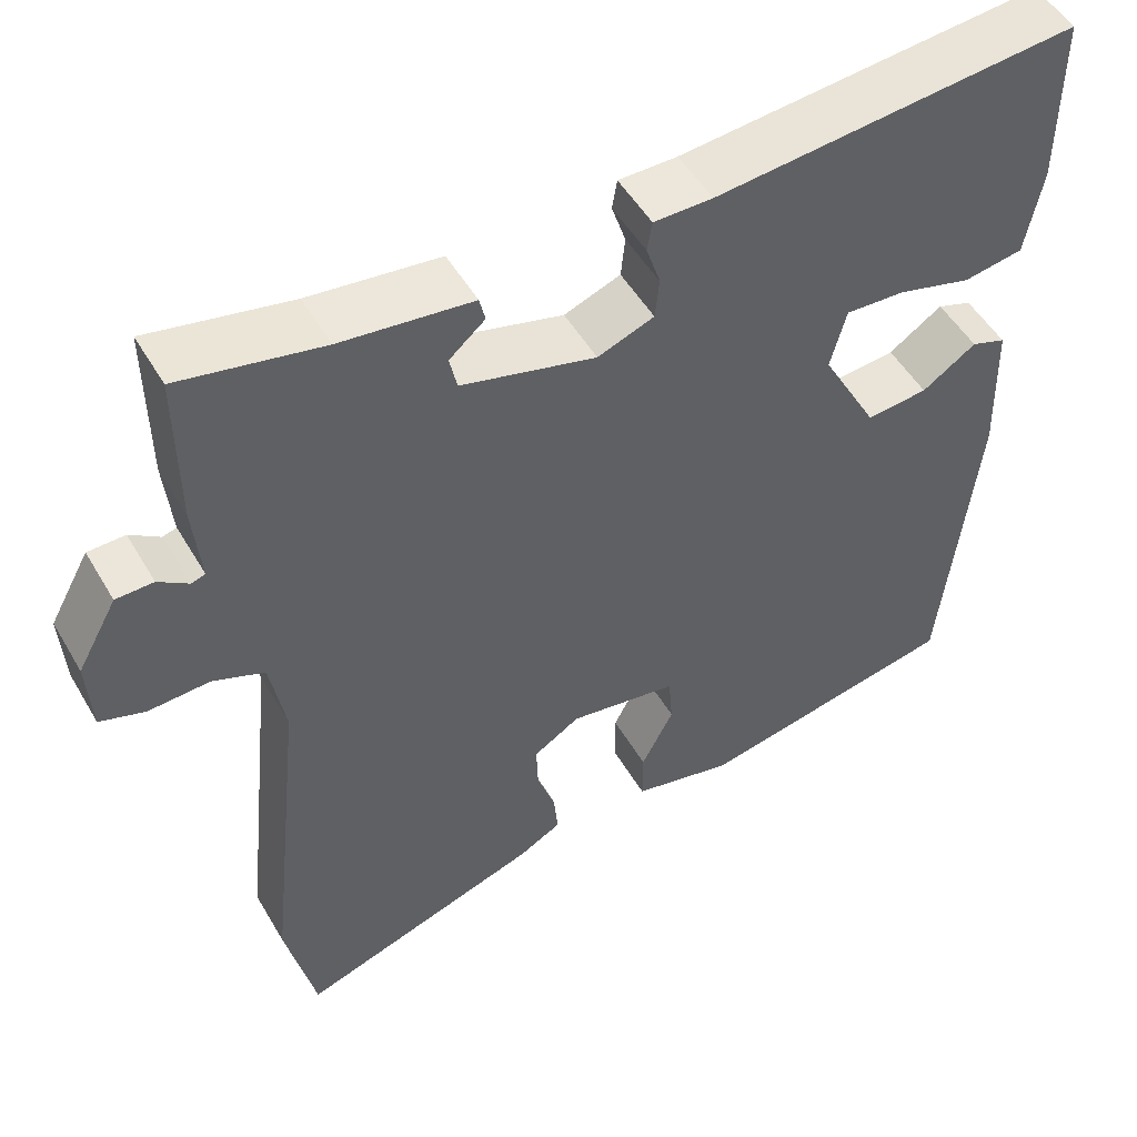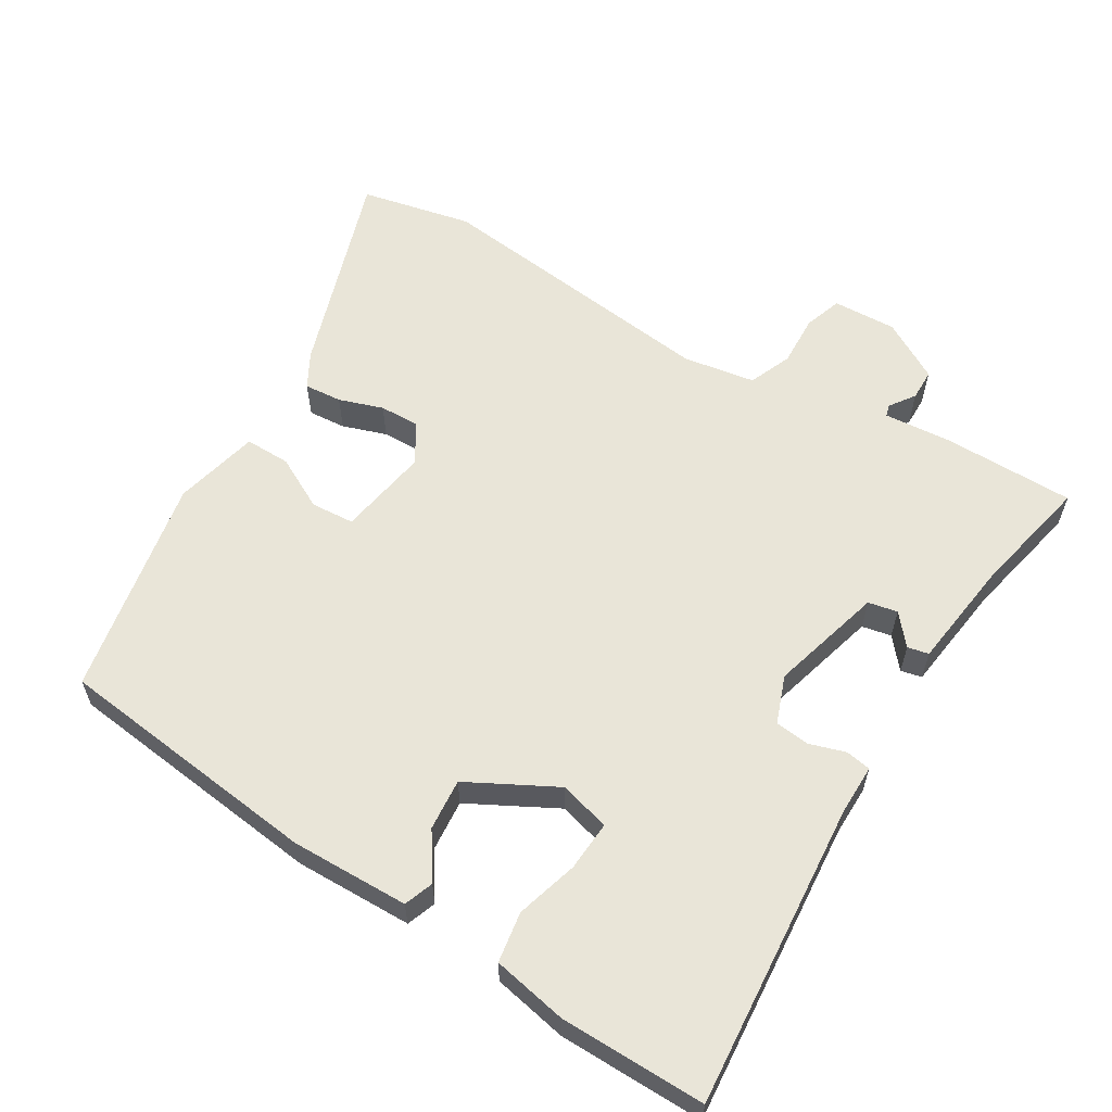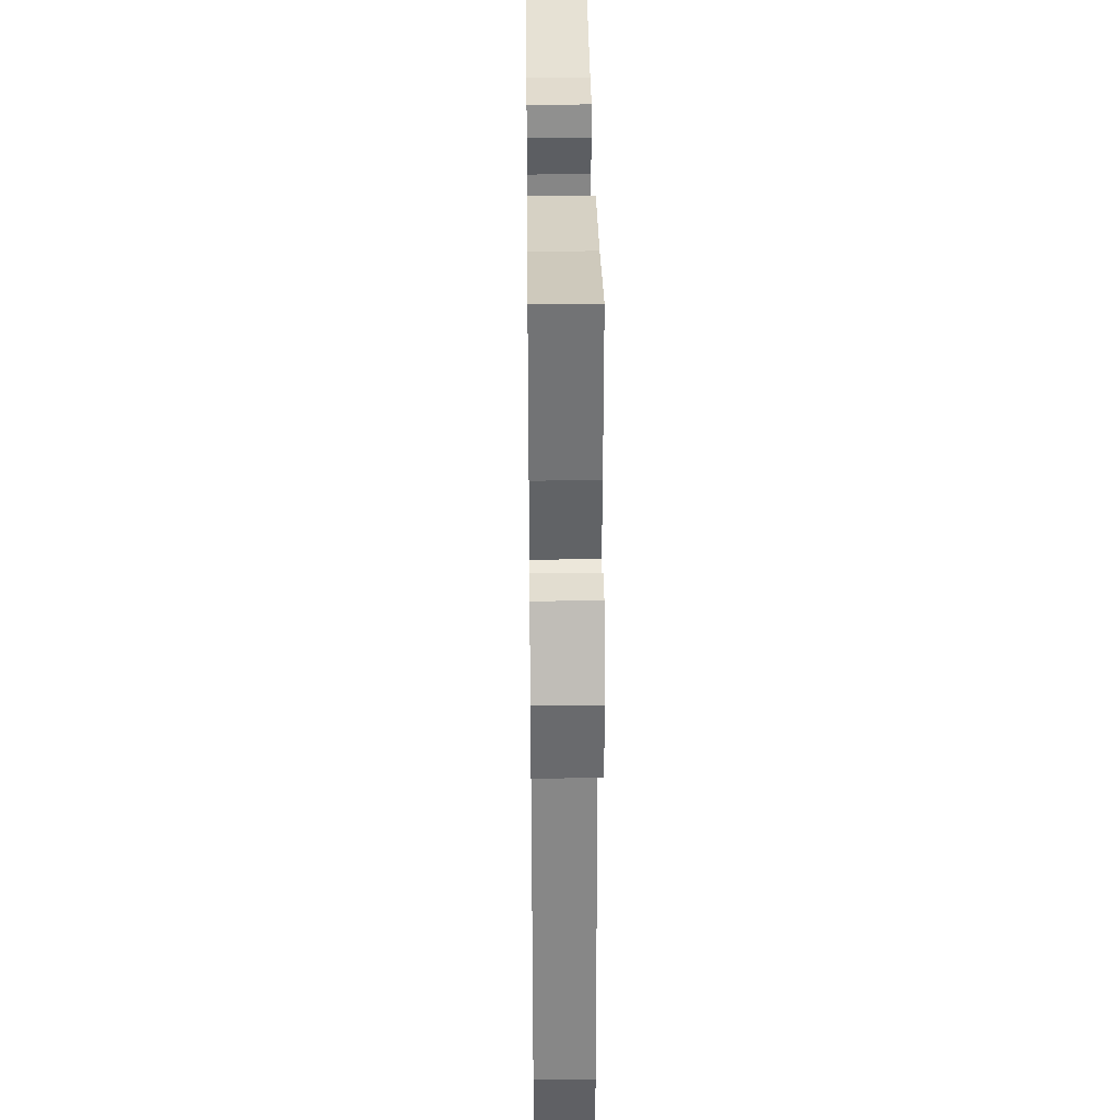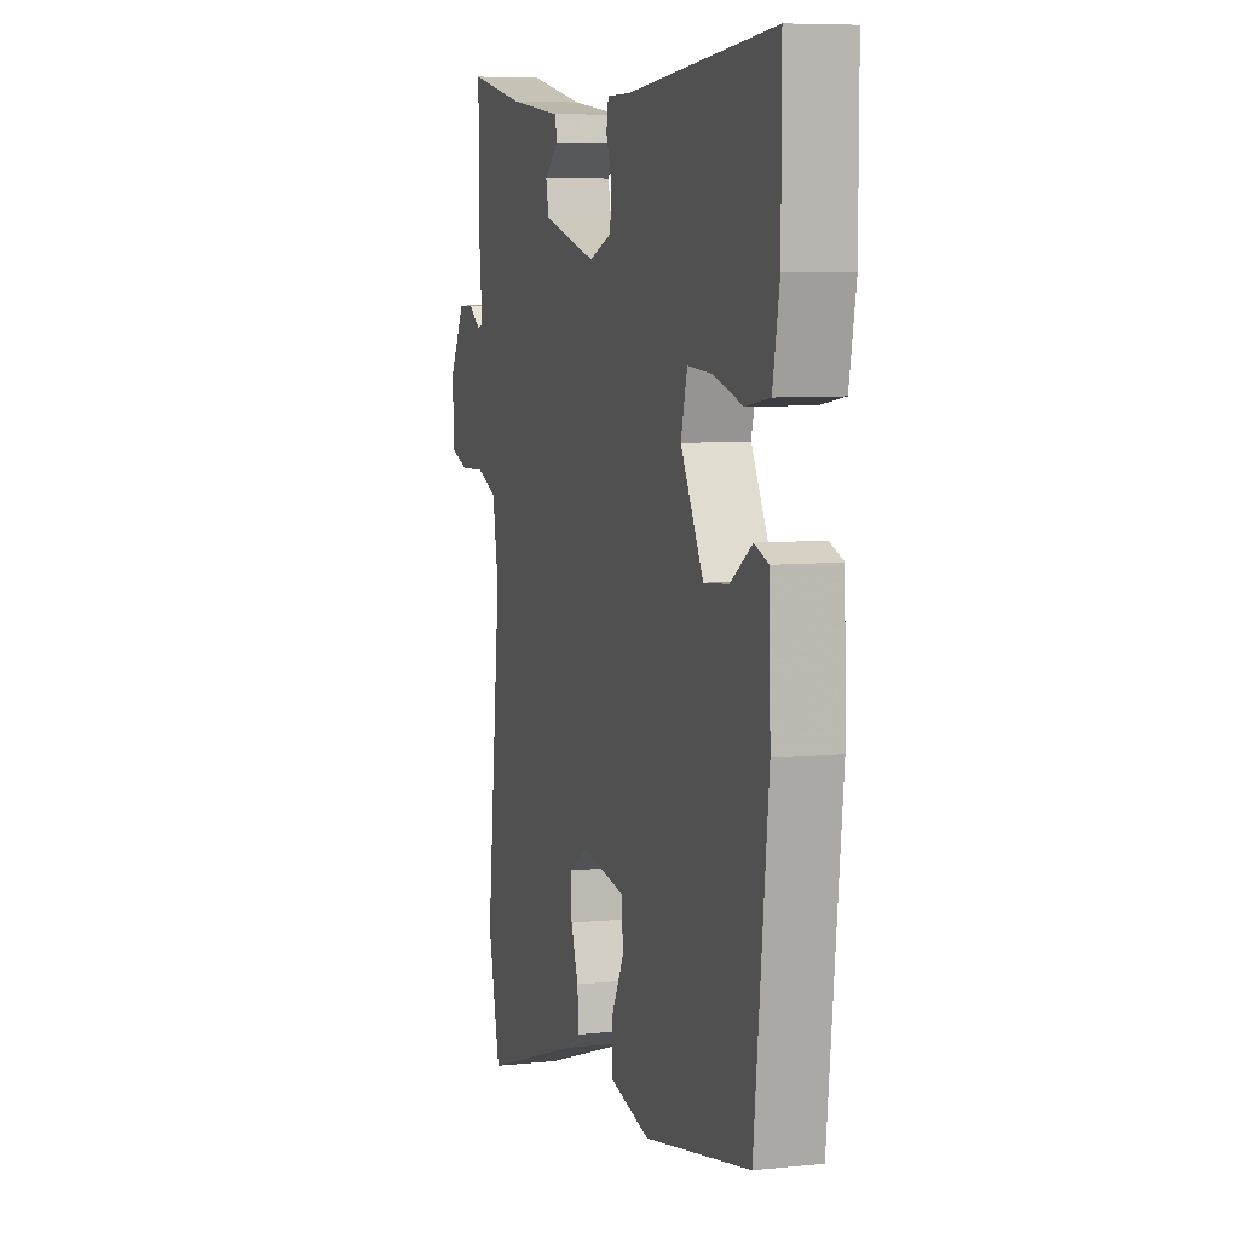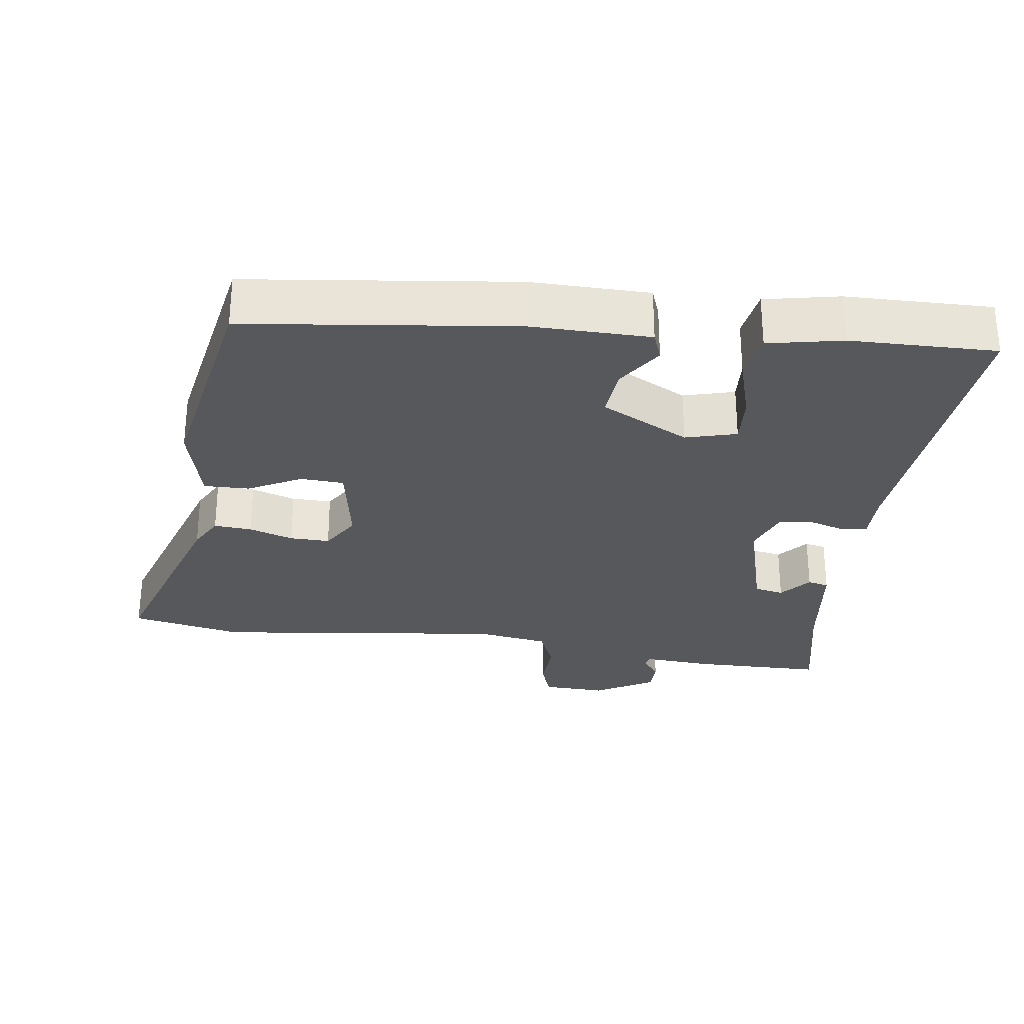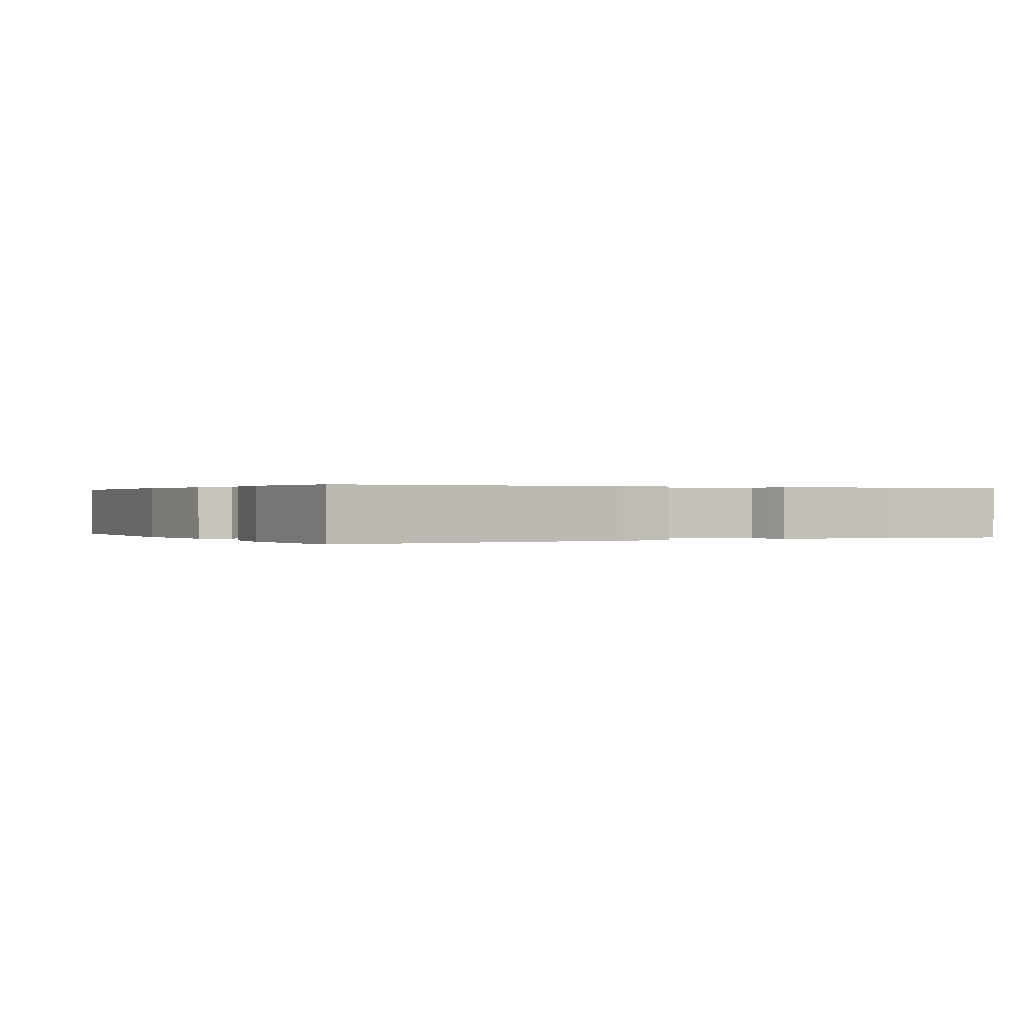
<metadata>
{"format":"obj","ext":"obj","renderer":"f3d","projection":"perspective","resolution":1024,"background":"white","views":[{"elev":51.0,"azim":150.5,"up":"+Z"},{"elev":59.7,"azim":-58.2,"up":"+Y"},{"elev":33.9,"azim":89.3,"up":"+Z"},{"elev":7.4,"azim":-106.9,"up":"+Z"},{"elev":-28.5,"azim":-97.0,"up":"+Y"},{"elev":0.2,"azim":-30.1,"up":"+Y"}]}
</metadata>
<code>
v -0.496 0.07 0.531
v -0.058 0.07 0.491
v 0.013 0.07 0.491
v 0.019 0.07 0.455
v 0.002 0.07 0.403
v 0.007 0.07 0.354
v 0.075 0.07 0.328
v 0.237 0.07 0.371
v 0.246 0.07 0.413
v 0.203 0.07 0.45
v 0.21 0.07 0.48
v 0.368 0.07 0.499
v 0.539 0.07 0.534
v 0.538 0.07 0.344
v 0.529 0.07 0.248
v 0.546 0.07 0.243
v 0.582 0.07 0.268
v 0.627 0.07 0.267
v 0.675 0.07 0.181
v 0.67 0.07 0.09
v 0.616 0.07 0.072
v 0.542 0.07 0.076
v 0.48 0.07 0.051
v 0.462 0.07 -0.052
v 0.507 0.07 -0.47
v 0.471 0.07 -0.63
v 0.175 0.07 -0.53
v 0.125 0.07 -0.502
v 0.13 0.07 -0.448
v 0.152 0.07 -0.385
v 0.154 0.07 -0.328
v 0.098 0.07 -0.293
v -0.033 0.07 -0.314
v -0.038 0.07 -0.376
v 0.001 0.07 -0.452
v 0.001 0.07 -0.517
v -0.121 0.07 -0.545
v -0.437 0.07 -0.482
v -0.478 0.07 -0.098
v -0.473 0.07 0.071
v -0.431 0.07 0.086
v -0.366 0.07 0.042
v -0.292 0.07 0.035
v -0.224 0.07 0.16
v -0.243 0.07 0.233
v -0.315 0.07 0.229
v -0.404 0.07 0.204
v -0.476 0.07 0.216
v -0.496 0.07 0.323
v -0.496 0 0.531
v -0.058 0 0.491
v 0.013 0 0.491
v 0.019 0 0.455
v 0.002 0 0.403
v 0.007 0 0.354
v 0.075 0 0.328
v 0.237 0 0.371
v 0.246 0 0.413
v 0.203 0 0.45
v 0.21 0 0.48
v 0.368 0 0.499
v 0.539 0 0.534
v 0.538 0 0.344
v 0.529 0 0.248
v 0.546 0 0.243
v 0.582 0 0.268
v 0.627 0 0.267
v 0.675 0 0.181
v 0.67 0 0.09
v 0.616 0 0.072
v 0.542 0 0.076
v 0.48 0 0.051
v 0.462 0 -0.052
v 0.507 0 -0.47
v 0.471 0 -0.63
v 0.175 0 -0.53
v 0.125 0 -0.502
v 0.13 0 -0.448
v 0.152 0 -0.385
v 0.154 0 -0.328
v 0.098 0 -0.293
v -0.033 0 -0.314
v -0.038 0 -0.376
v 0.001 0 -0.452
v 0.001 0 -0.517
v -0.121 0 -0.545
v -0.437 0 -0.482
v -0.478 0 -0.098
v -0.473 0 0.071
v -0.431 0 0.086
v -0.366 0 0.042
v -0.292 0 0.035
v -0.224 0 0.16
v -0.243 0 0.233
v -0.315 0 0.229
v -0.404 0 0.204
v -0.476 0 0.216
v -0.496 0 0.323
f 46 47 48 49
f 45 46 49 1
f 39 40 41 42
f 39 42 43
f 38 39 43
f 37 38 43 44
f 34 35 36 37
f 33 34 37 44
f 27 28 29 30
f 27 30 31
f 24 25 26 27
f 23 24 27 31
f 19 20 21 22
f 19 22 23
f 16 17 18 19
f 15 16 19 23
f 12 13 14 15
f 9 10 11 12
f 8 9 12 15
f 7 8 15 23
f 2 3 4 5
f 45 1 2 5
f 45 5 6
f 32 33 44 45
f 23 31 32 45
f 6 7 23 45
f 98 97 96 95
f 50 98 95 94
f 91 90 89 88
f 92 91 88
f 92 88 87
f 93 92 87 86
f 86 85 84 83
f 93 86 83 82
f 79 78 77 76
f 80 79 76
f 76 75 74 73
f 80 76 73 72
f 71 70 69 68
f 72 71 68
f 68 67 66 65
f 72 68 65 64
f 64 63 62 61
f 61 60 59 58
f 64 61 58 57
f 72 64 57 56
f 54 53 52 51
f 54 51 50 94
f 55 54 94
f 94 93 82 81
f 94 81 80 72
f 94 72 56 55
f 1 50 51 2
f 2 51 52 3
f 3 52 53 4
f 4 53 54 5
f 5 54 55 6
f 6 55 56 7
f 7 56 57 8
f 8 57 58 9
f 9 58 59 10
f 10 59 60 11
f 11 60 61 12
f 12 61 62 13
f 13 62 63 14
f 14 63 64 15
f 15 64 65 16
f 16 65 66 17
f 17 66 67 18
f 18 67 68 19
f 19 68 69 20
f 20 69 70 21
f 21 70 71 22
f 22 71 72 23
f 23 72 73 24
f 24 73 74 25
f 25 74 75 26
f 26 75 76 27
f 27 76 77 28
f 28 77 78 29
f 29 78 79 30
f 30 79 80 31
f 31 80 81 32
f 32 81 82 33
f 33 82 83 34
f 34 83 84 35
f 35 84 85 36
f 36 85 86 37
f 37 86 87 38
f 38 87 88 39
f 39 88 89 40
f 40 89 90 41
f 41 90 91 42
f 42 91 92 43
f 43 92 93 44
f 44 93 94 45
f 45 94 95 46
f 46 95 96 47
f 47 96 97 48
f 48 97 98 49
f 49 98 50 1

</code>
